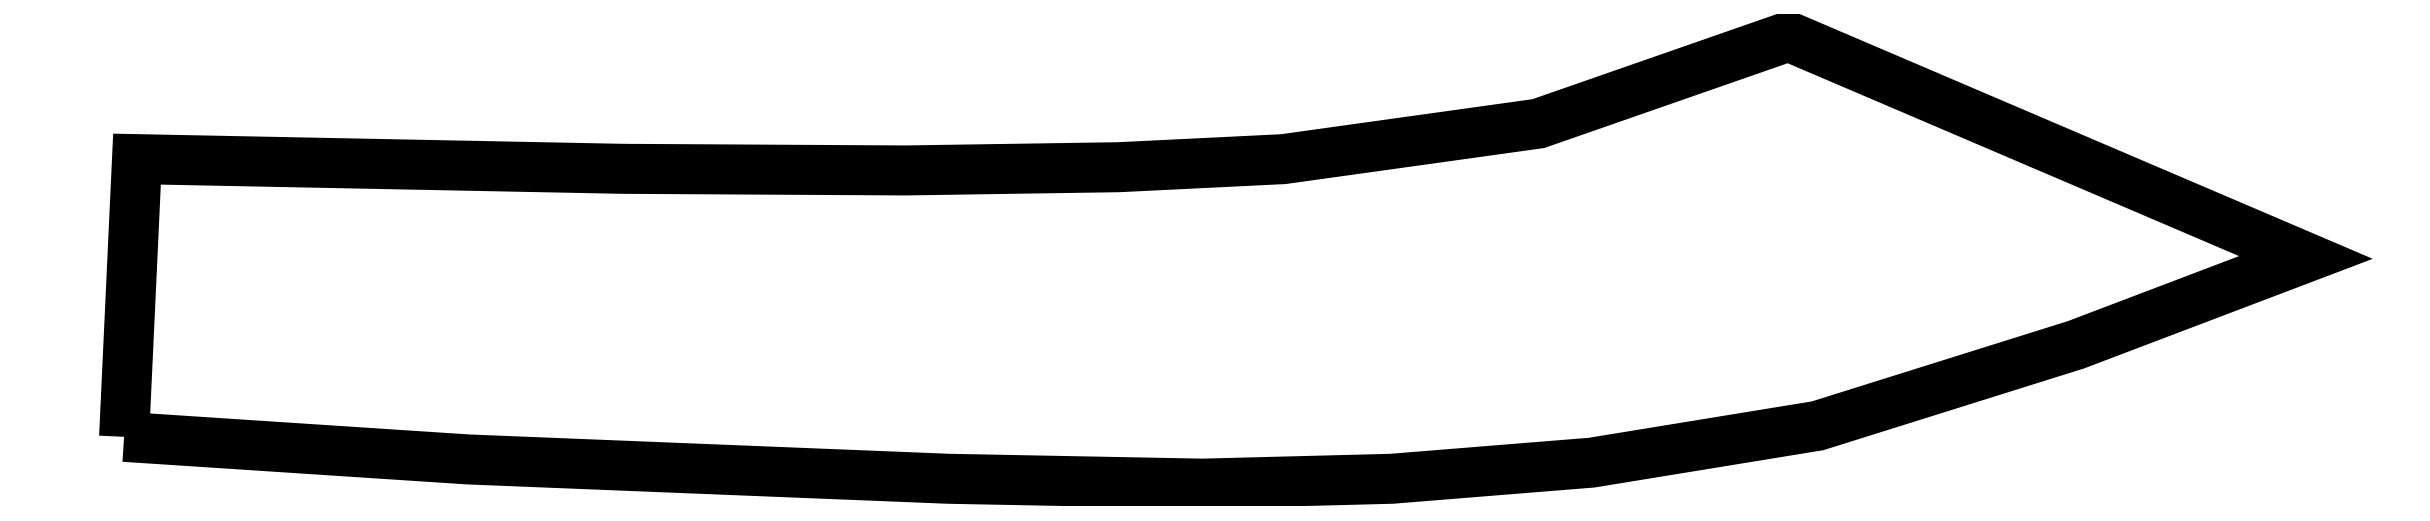
<metadata>
{"format":"dxf","ext":"dxf","renderer":"ezdxf+matplotlib","layout":"modelspace","background":"white","min_lineweight":24,"dpi":150}
</metadata>
<code>
0
SECTION
2
ENTITIES
0
LWPOLYLINE
90
17
70
1
10
0
20
0
30
0
10
8
20
172
30
0
10
309
20
166
30
0
10
484
20
165
30
0
10
616
20
167
30
0
10
718
20
172
30
0
10
876
20
194
30
0
10
1031
20
248
30
0
10
1351
20
111.1
30
0
10
1209
20
57
30
0
10
1049
20
6.821
30
0
10
909
20
-16
30
0
10
785
20
-26
30
0
10
668
20
-29
30
0
10
511
20
-26
30
0
10
213
20
-14
30
0
10
0
20
0
30
0
0
ENDSEC
0
EOF

</code>
